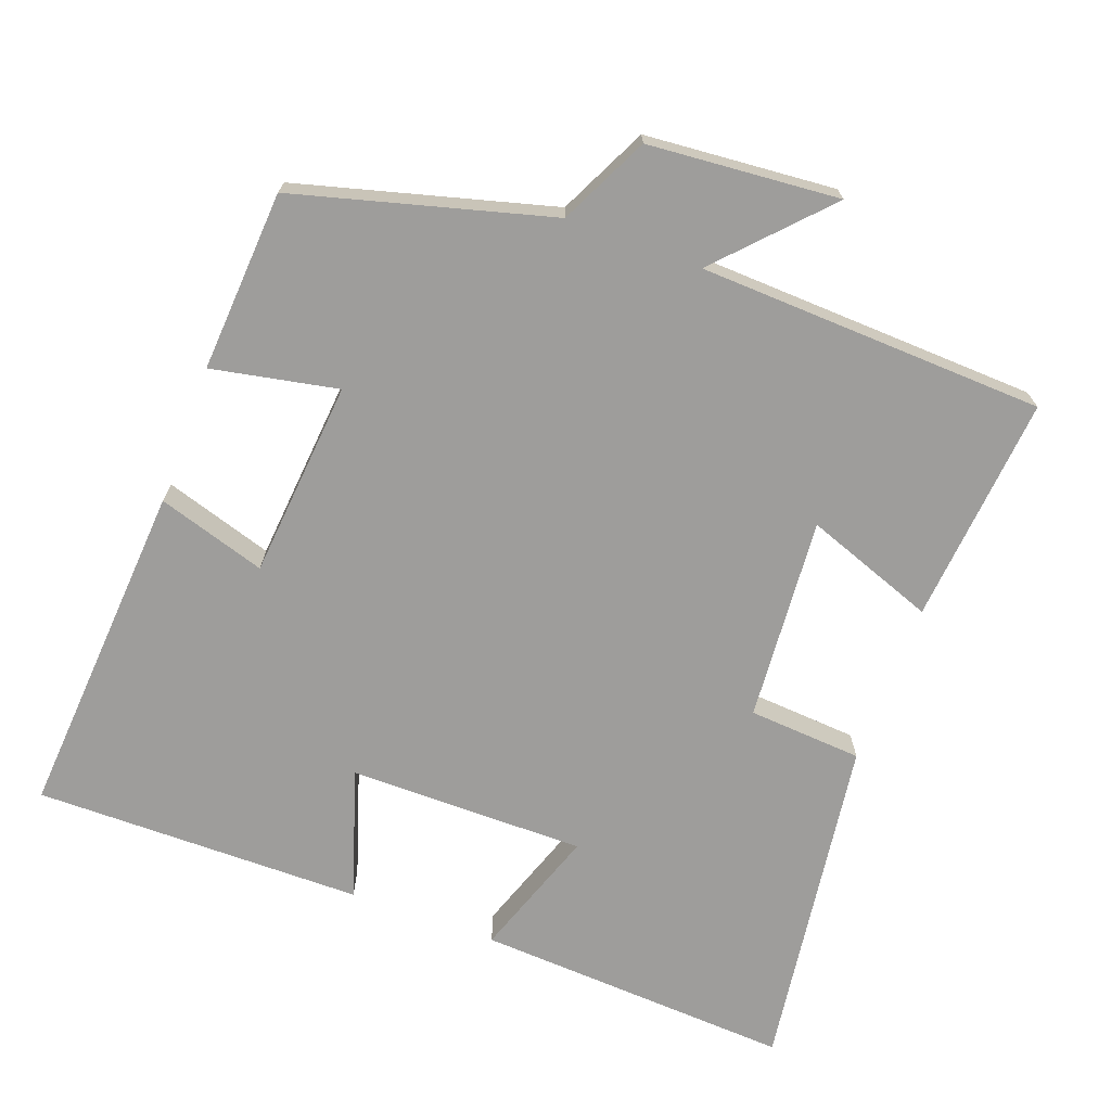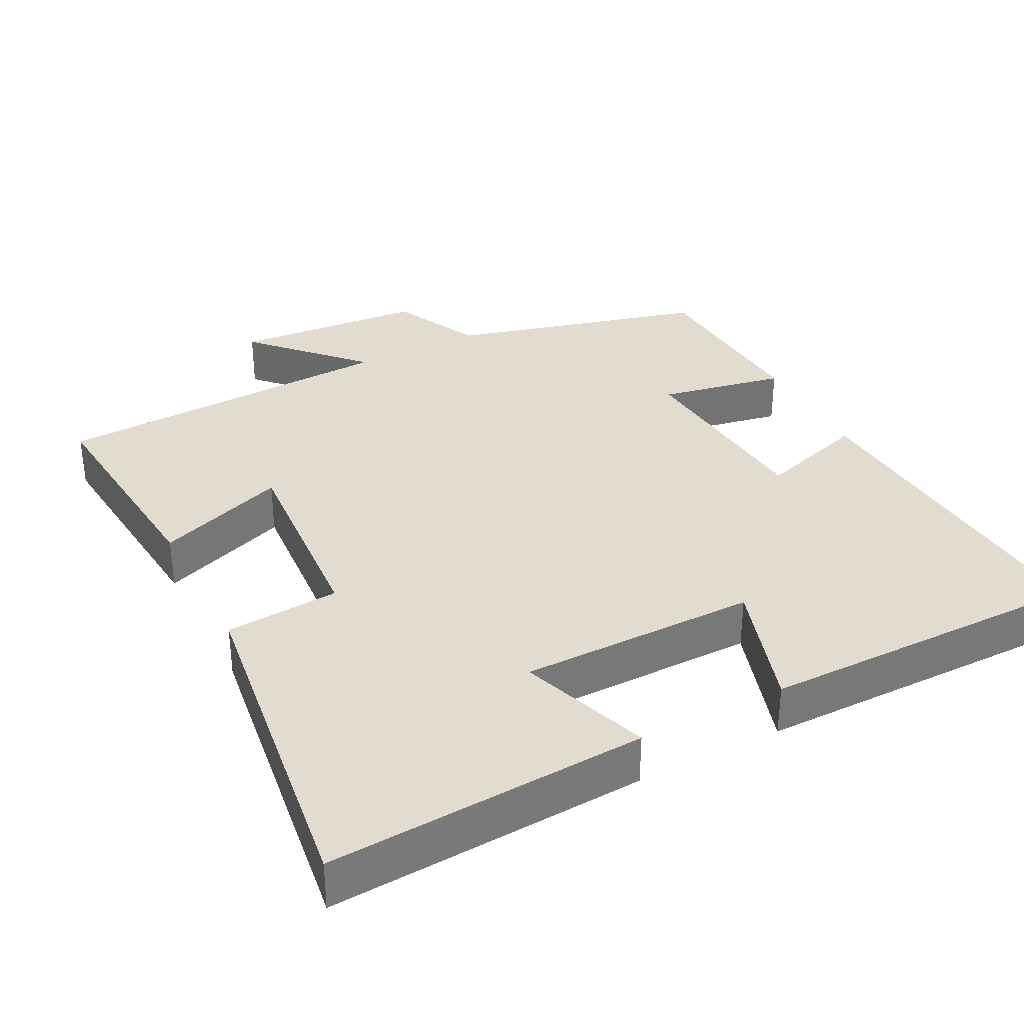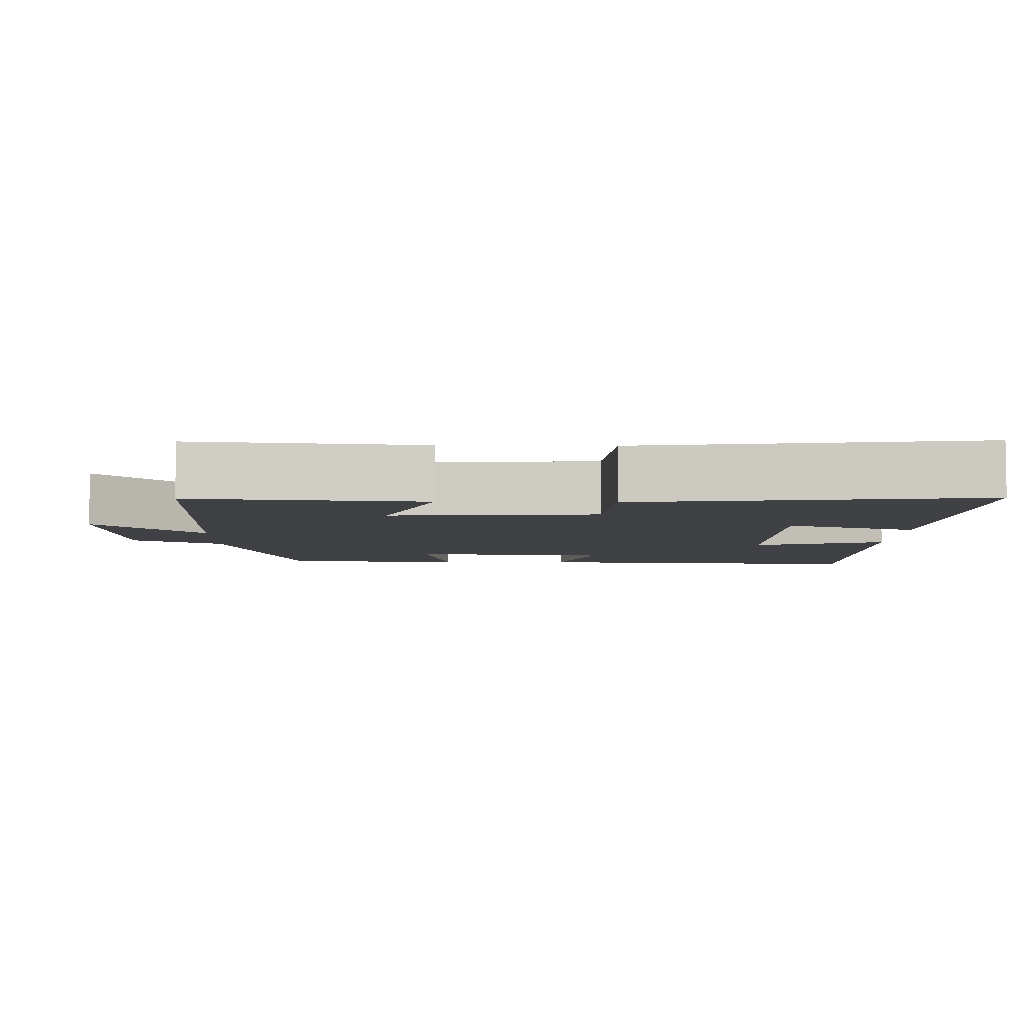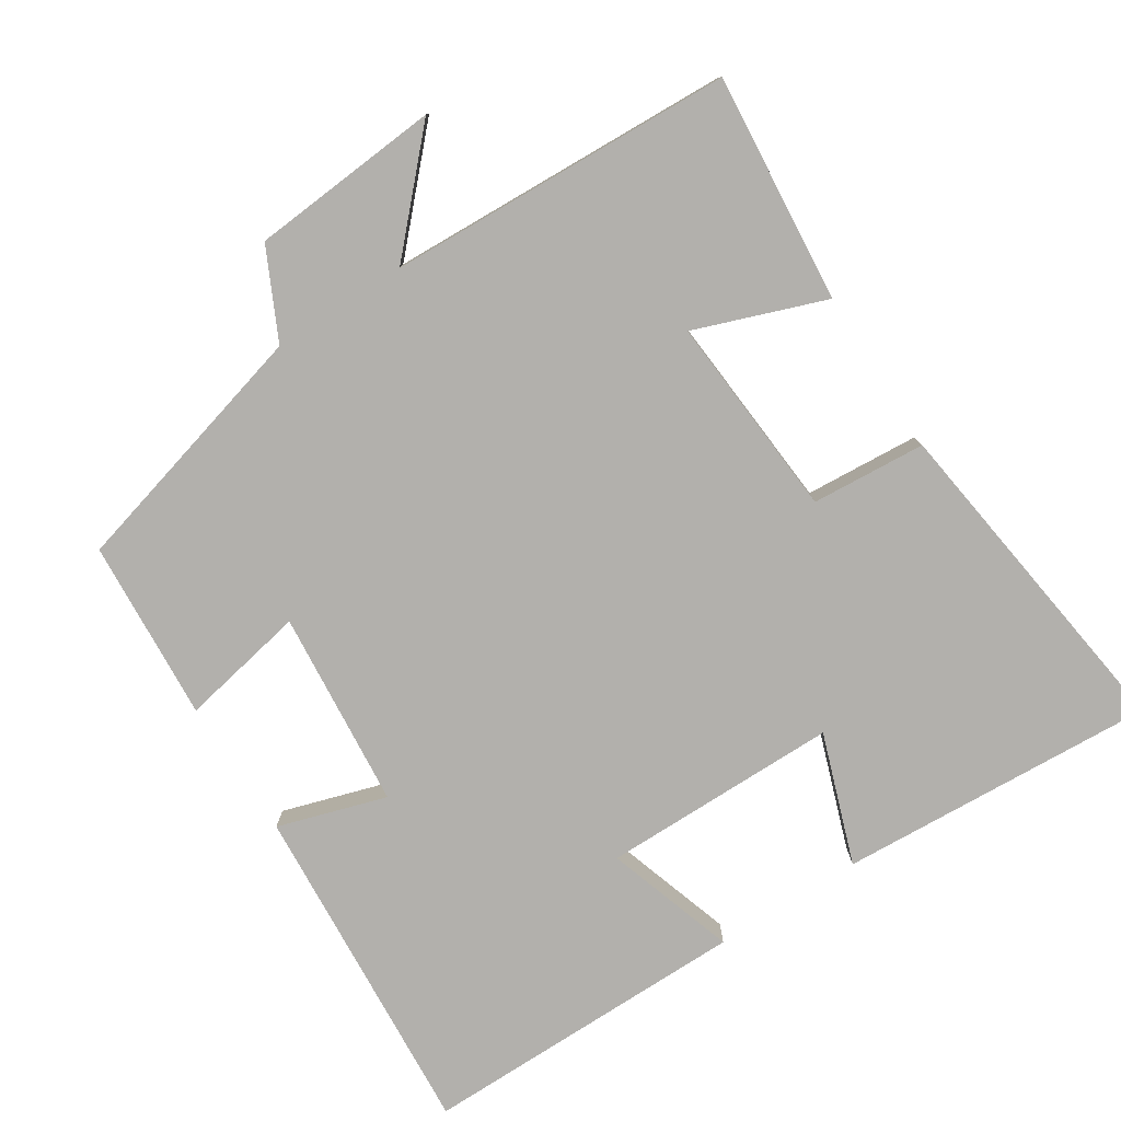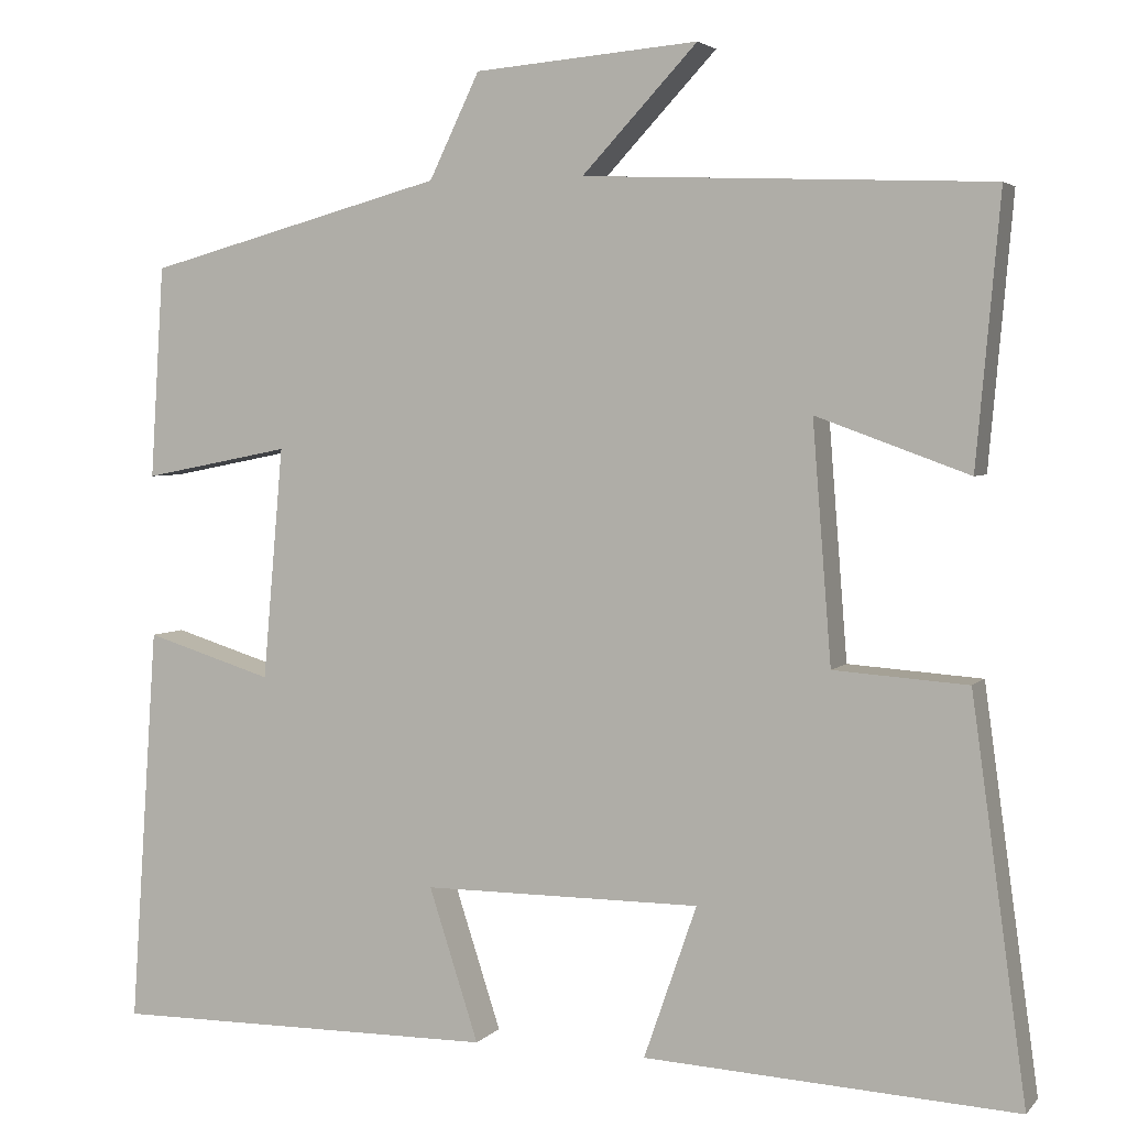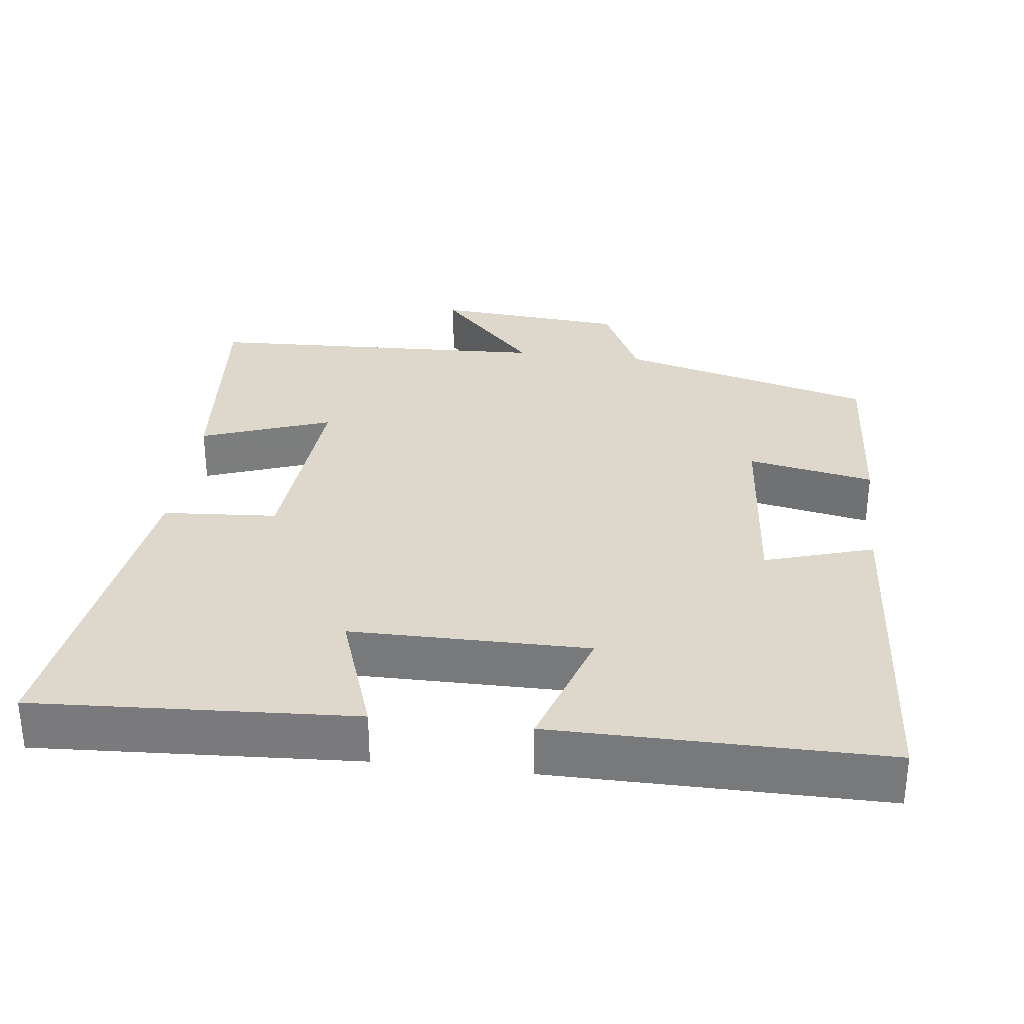
<metadata>
{"format":"obj","ext":"obj","renderer":"f3d","projection":"perspective","resolution":1024,"background":"white","views":[{"elev":-70.4,"azim":-20.3,"up":"+Y"},{"elev":34.2,"azim":152.5,"up":"+Y"},{"elev":-5.6,"azim":88.6,"up":"+Y"},{"elev":-78.7,"azim":32.6,"up":"+Y"},{"elev":3.7,"azim":20.4,"up":"+Z"},{"elev":31.3,"azim":-173.1,"up":"+Y"}]}
</metadata>
<code>
v 0.528 0.07 0.481
v 0.5 0.07 0.167
v 0.321 0.07 0.232
v 0.343 0.07 -0.048
v 0.5 0.07 -0.059
v 0.564 0.07 -0.524
v 0.127 0.07 -0.5
v 0.189 0.07 -0.321
v -0.137 0.07 -0.321
v -0.079 0.07 -0.5
v -0.532 0.07 -0.503
v -0.5 0.07 -0.036
v -0.351 0.07 -0.082
v -0.327 0.07 0.19
v -0.5 0.07 0.156
v -0.484 0.07 0.405
v -0.134 0.07 0.5
v -0.075 0.07 0.622
v 0.187 0.07 0.644
v 0.052 0.07 0.5
v 0.528 0 0.481
v 0.5 0 0.167
v 0.321 0 0.232
v 0.343 0 -0.048
v 0.5 0 -0.059
v 0.564 0 -0.524
v 0.127 0 -0.5
v 0.189 0 -0.321
v -0.137 0 -0.321
v -0.079 0 -0.5
v -0.532 0 -0.503
v -0.5 0 -0.036
v -0.351 0 -0.082
v -0.327 0 0.19
v -0.5 0 0.156
v -0.484 0 0.405
v -0.134 0 0.5
v -0.075 0 0.622
v 0.187 0 0.644
v 0.052 0 0.5
f 17 18 19 20
f 17 20 1
f 16 17 1
f 15 16 1
f 14 15 1
f 13 14 1
f 11 12 13
f 10 11 13
f 9 10 13
f 8 9 13
f 6 7 8
f 5 6 8
f 4 5 8
f 3 4 8 13
f 1 2 3
f 1 3 13
f 40 39 38 37
f 21 40 37
f 21 37 36
f 21 36 35
f 21 35 34
f 21 34 33
f 33 32 31
f 33 31 30
f 33 30 29
f 33 29 28
f 28 27 26
f 28 26 25
f 28 25 24
f 33 28 24 23
f 23 22 21
f 33 23 21
f 1 21 22 2
f 2 22 23 3
f 3 23 24 4
f 4 24 25 5
f 5 25 26 6
f 6 26 27 7
f 7 27 28 8
f 8 28 29 9
f 9 29 30 10
f 10 30 31 11
f 11 31 32 12
f 12 32 33 13
f 13 33 34 14
f 14 34 35 15
f 15 35 36 16
f 16 36 37 17
f 17 37 38 18
f 18 38 39 19
f 19 39 40 20
f 20 40 21 1

</code>
